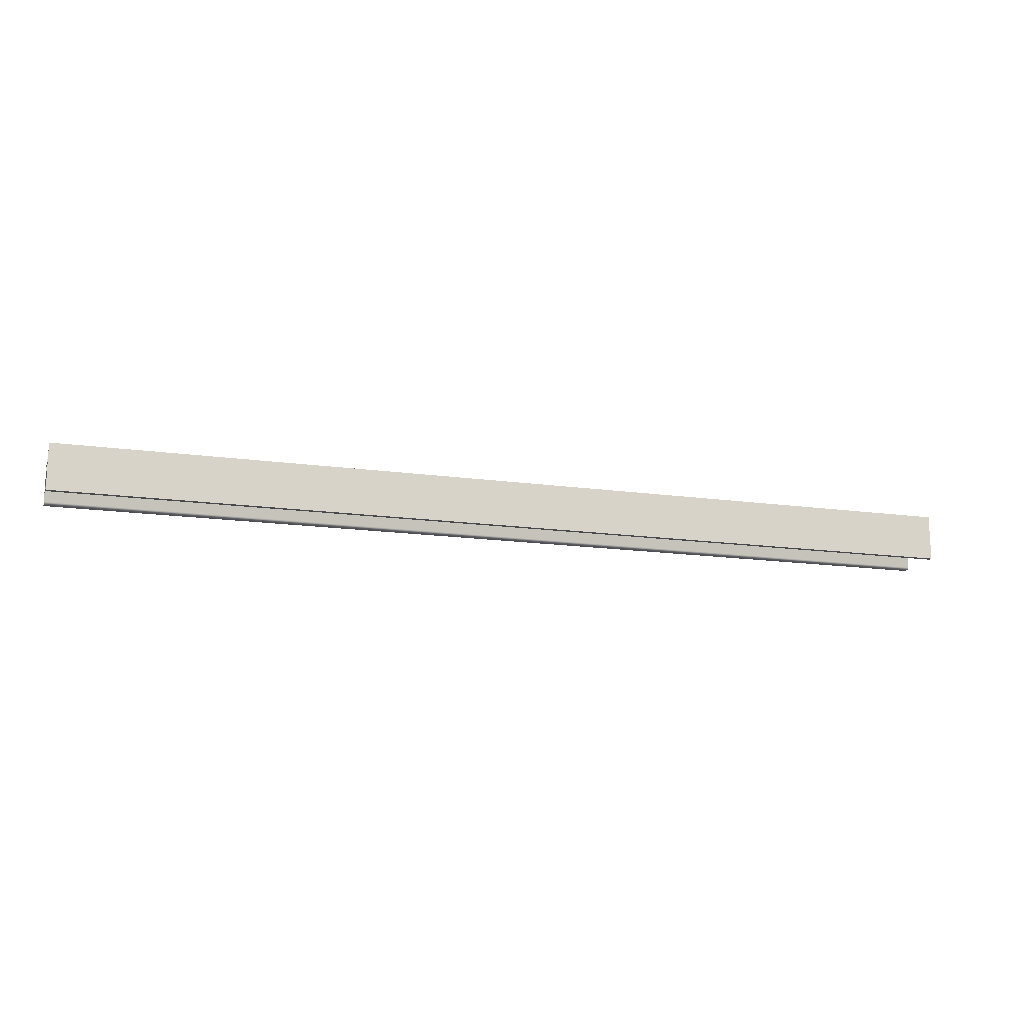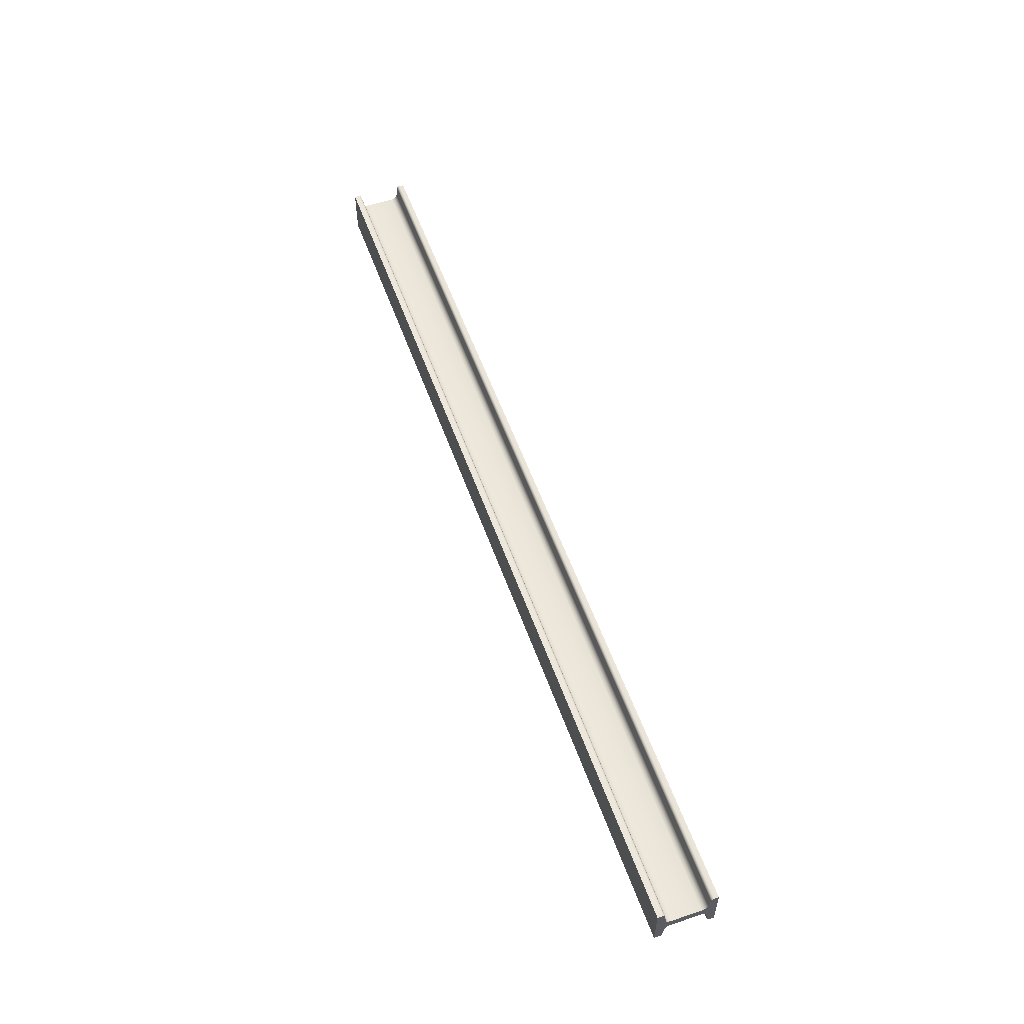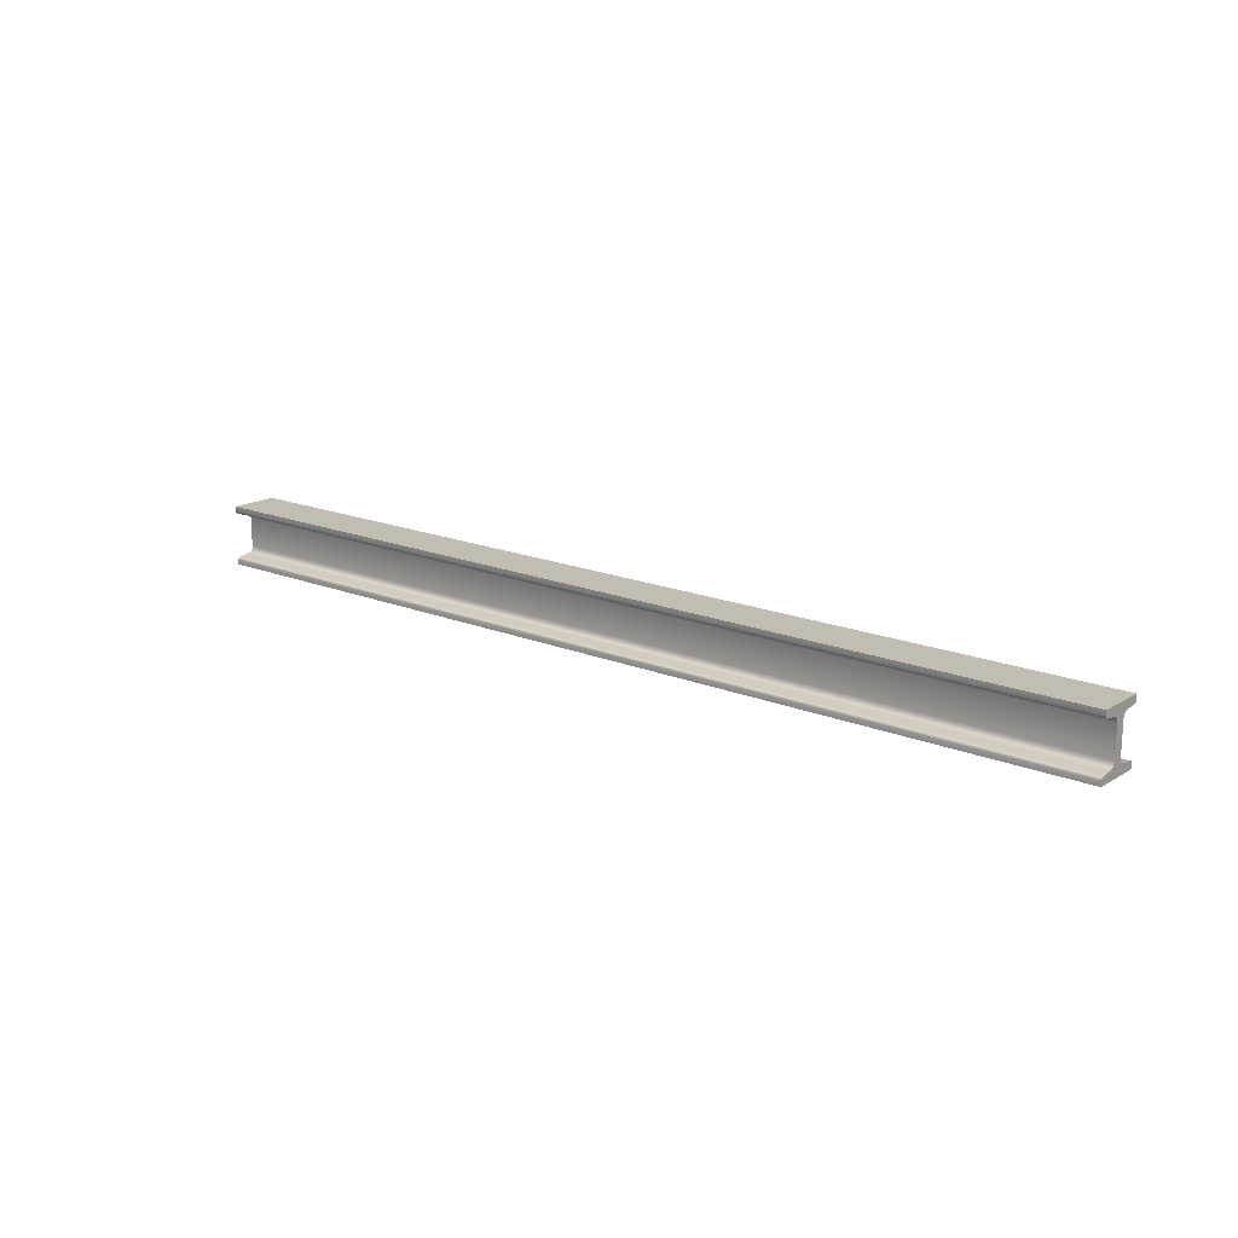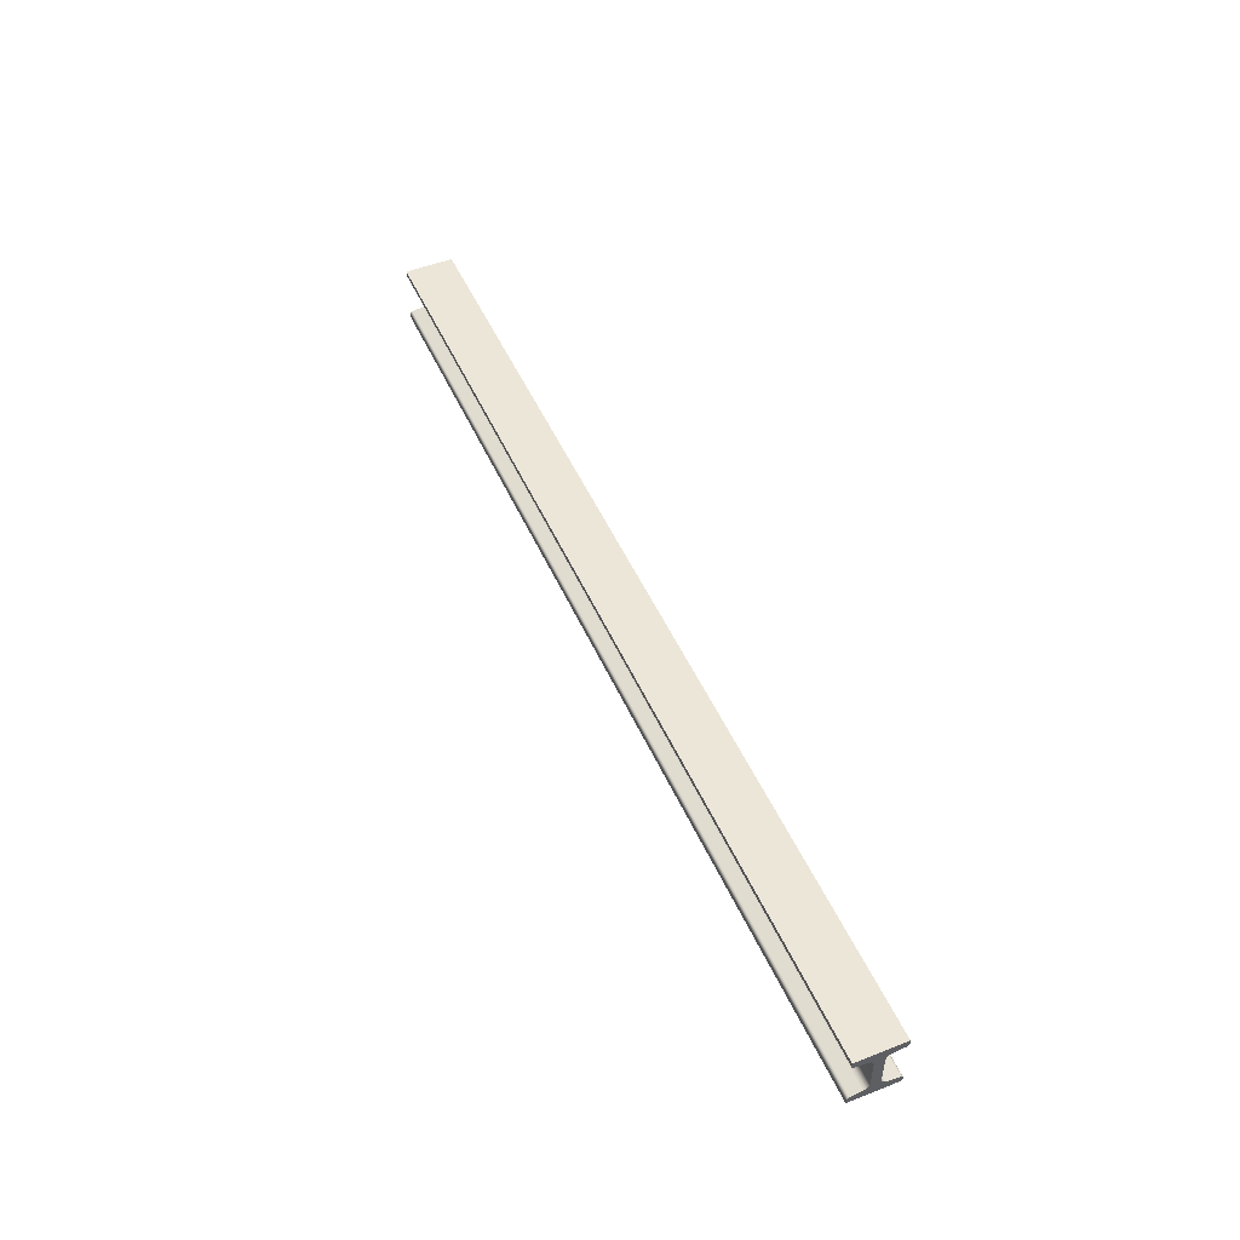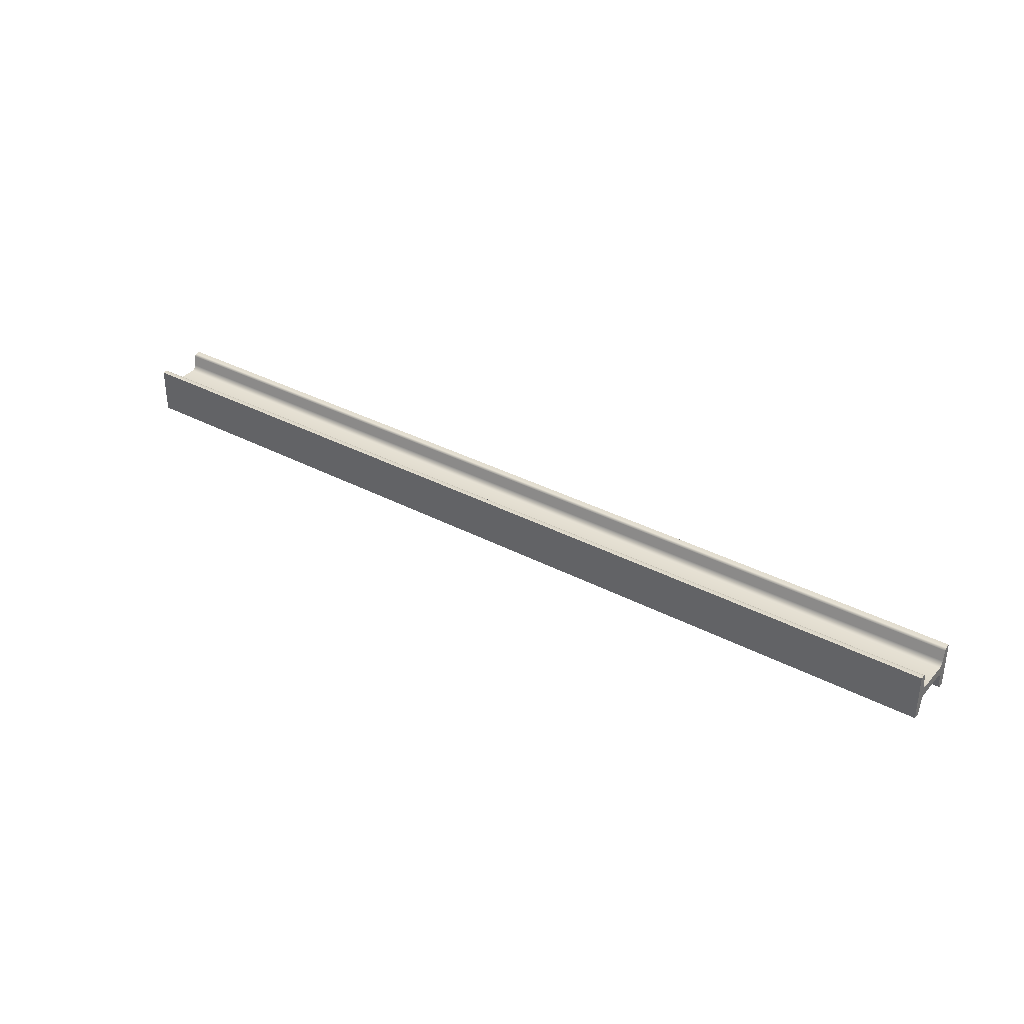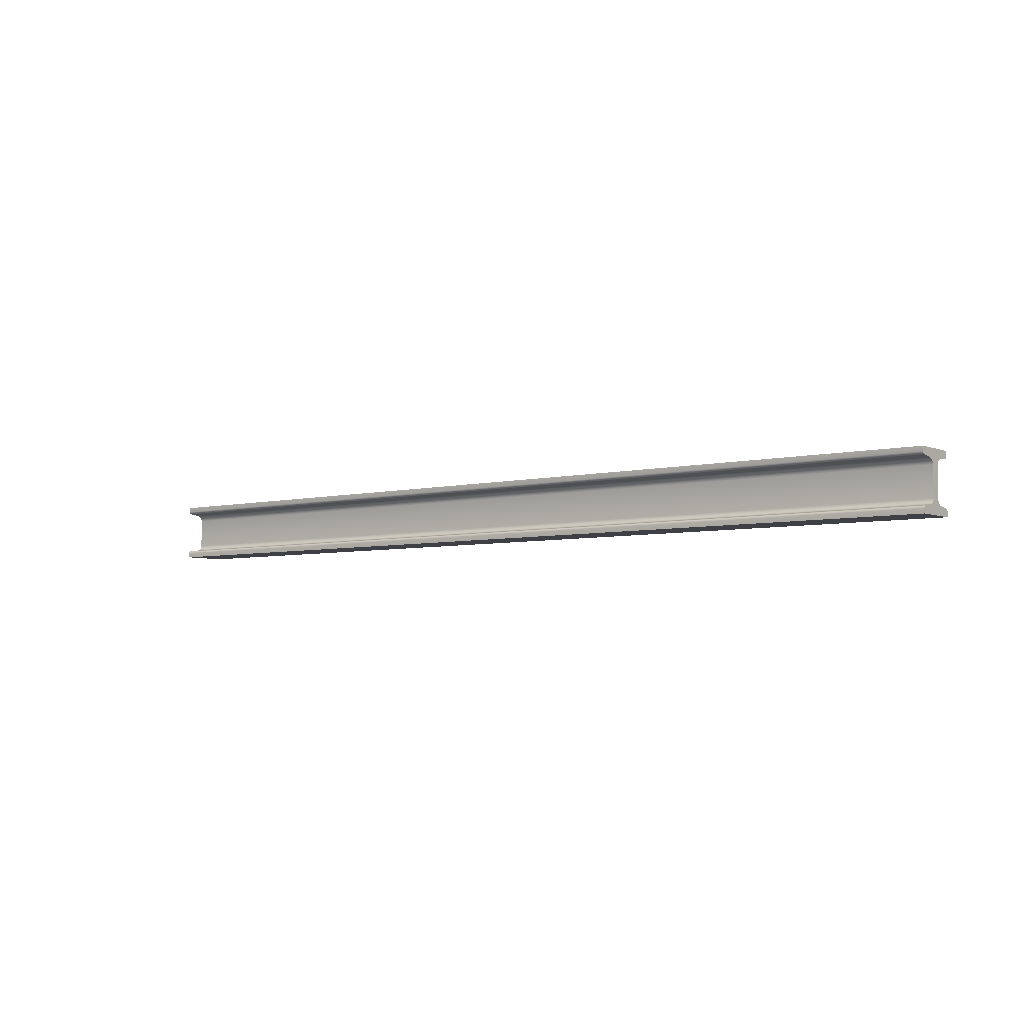
<metadata>
{"format":"obj","ext":"obj","renderer":"f3d","projection":"perspective","resolution":1024,"background":"white","views":[{"elev":-15.8,"azim":163.6,"up":"+Z"},{"elev":55.1,"azim":70.6,"up":"+Z"},{"elev":16.9,"azim":-140.2,"up":"+Y"},{"elev":49.4,"azim":66.6,"up":"+Y"},{"elev":34.7,"azim":-144.7,"up":"+Z"},{"elev":-5.2,"azim":38.2,"up":"+Y"}]}
</metadata>
<code>
o beam_4
v 2 -0 0.1
v 2 -0 -0.1
v 2 -0.25 0.1
v 2 -0.25 -0.1
v 2 -0.03721 0.04233
v 2 -0.0625 0.02
v 2 -0.04162 0.03116
v 2 -0.05088 0.02299
v -2 -0.2207 -0.09504
v -2 -0.2248 -0.09867
v -2 -0.2188 -0.09008
v -2 -0.23 -0.1
v 2 -0.0625 -0.02
v 2 -0.03721 -0.04233
v 2 -0.05088 -0.02299
v 2 -0.04162 -0.03116
v -2 -0.2248 0.09867
v -2 -0.2207 0.09504
v -2 -0.23 0.1
v -2 -0.2188 0.09008
v 2 -0.1875 0.02
v 2 -0.2128 0.04233
v 2 -0.1991 0.02299
v 2 -0.2084 0.03116
v -2 -0.02517 -0.09867
v -2 -0.02928 -0.09504
v -2 -0.02 -0.1
v -2 -0.03124 -0.09008
v 2 -0.2128 -0.04233
v 2 -0.1875 -0.02
v 2 -0.2084 -0.03116
v 2 -0.1991 -0.02299
v -2 -0.02928 0.09504
v -2 -0.02517 0.09867
v -2 -0.03124 0.09008
v -2 -0.02 0.1
v 2 -0.02 0.1
v 2 -0.03124 0.09008
v 2 -0.02517 0.09867
v 2 -0.02928 0.09504
v -2 -0.1991 -0.02299
v -2 -0.2084 -0.03116
v -2 -0.1875 -0.02
v -2 -0.2128 -0.04233
v -2 -0.2084 0.03116
v 2 -0.03124 -0.09008
v 2 -0.02 -0.1
v 2 -0.02928 -0.09504
v 2 -0.02517 -0.09867
v -2 -0.1991 0.02299
v -2 -0.2128 0.04233
v -2 -0.1875 0.02
v -2 -0.04162 -0.03116
v -2 -0.05088 -0.02299
v 2 -0.2188 0.09008
v 2 -0.23 0.1
v 2 -0.2207 0.09504
v 2 -0.2248 0.09867
v -2 -0.03721 -0.04233
v -2 -0.0625 -0.02
v -2 -0.05088 0.02299
v -2 -0.04162 0.03116
v -2 -0.0625 0.02
v 2 -0.23 -0.1
v 2 -0.2188 -0.09008
v 2 -0.2248 -0.09867
v 2 -0.2207 -0.09504
v -2 -0.03721 0.04233
v -2 -0.25 -0.1
v -2 -0.25 0.1
v -2 -0 -0.1
v -2 -0 0.1
f 47 2 1 37
f 57 18 17 58
f 58 17 19 56
f 57 58 66 67
f 5 68 62 7
f 16 53 59 14
f 40 33 35 38
f 39 34 33 40
f 49 25 27 47
f 4 69 12 64
f 30 21 23 32
f 55 20 18 57
f 31 42 41 32
f 30 43 60 13
f 48 26 25 49
f 15 54 53 16
f 56 19 70 3
f 46 28 26 48
f 1 72 36 37
f 38 35 68 5
f 67 9 11 65
f 7 62 61 8
f 29 44 42 31
f 8 61 63 6
f 66 10 9 67
f 21 52 50 23
f 6 63 52 21
f 64 12 10 66
f 37 36 34 39
f 48 40 38 46
f 13 6 21 30
f 31 24 22 29
f 65 11 44 29
f 32 41 43 30
f 3 70 69 4
f 49 39 40 48
f 47 37 39 49
f 46 38 5 14
f 14 59 28 46
f 59 53 62 68
f 53 54 61 62
f 58 56 64 66
f 51 44 11 20
f 27 25 34 36
f 28 59 68 35
f 55 57 67 65
f 22 55 65 29
f 56 3 4 64
f 42 44 51 45
f 18 9 10 17
f 43 41 50 52
f 23 50 45 24
f 13 60 54 15
f 22 51 20 55
f 54 60 63 61
f 19 12 69 70
f 41 42 45 50
f 20 11 9 18
f 25 26 33 34
f 17 10 12 19
f 26 28 35 33
f 27 36 72 71
f 60 43 52 63
f 2 71 72 1
f 14 5 7 16
f 16 7 8 15
f 15 8 6 13
f 32 23 24 31
f 24 45 51 22
f 47 27 71 2

</code>
